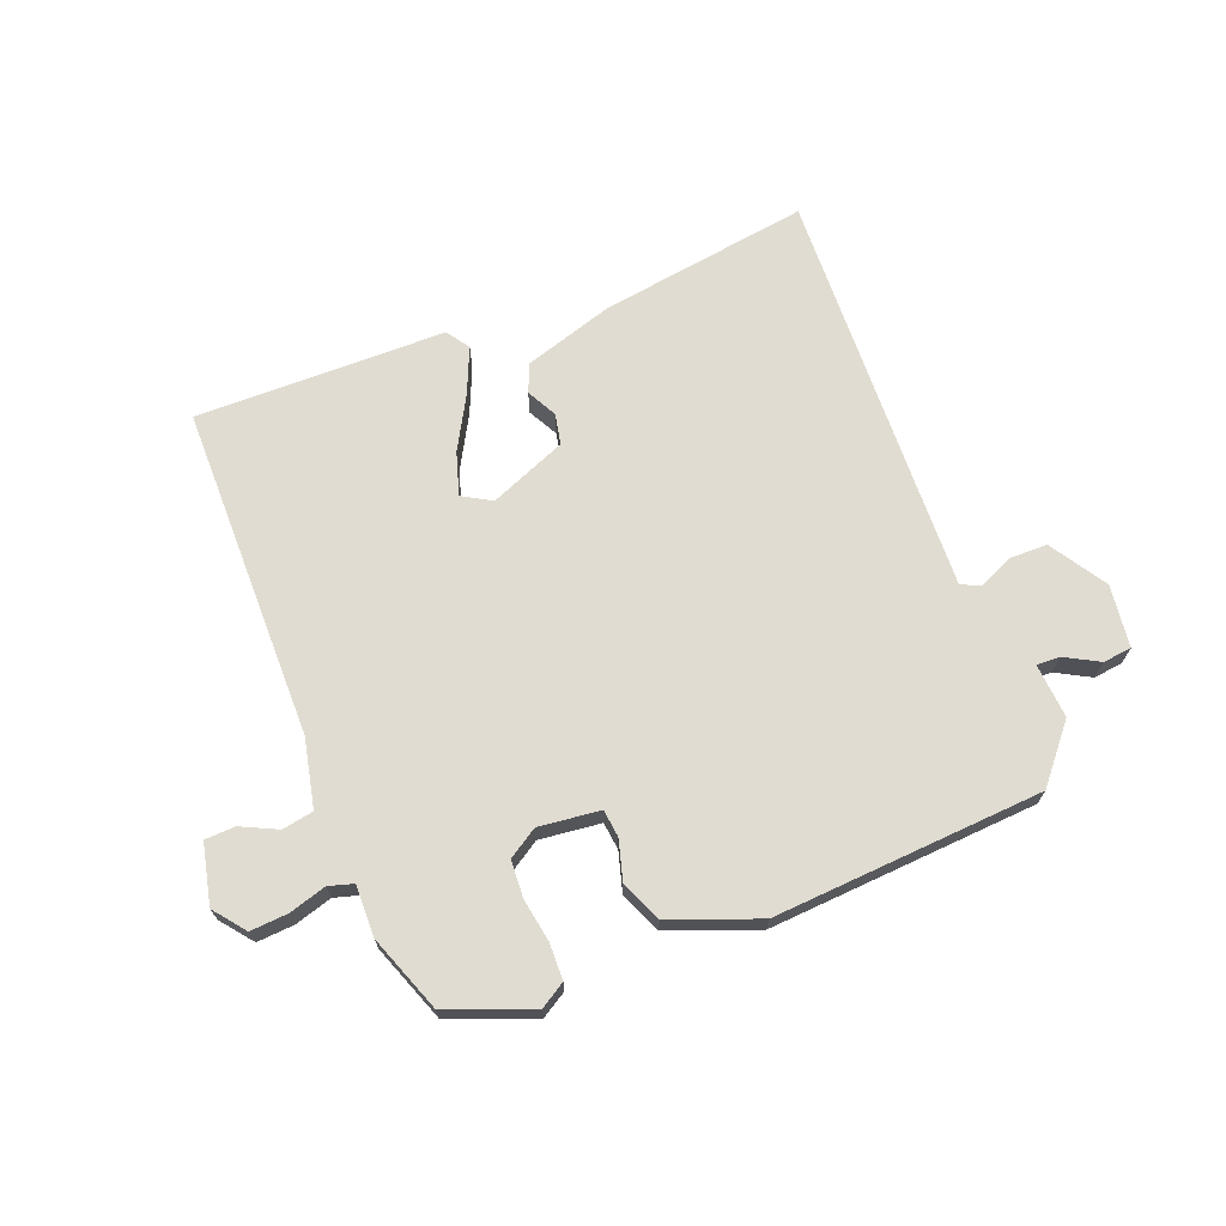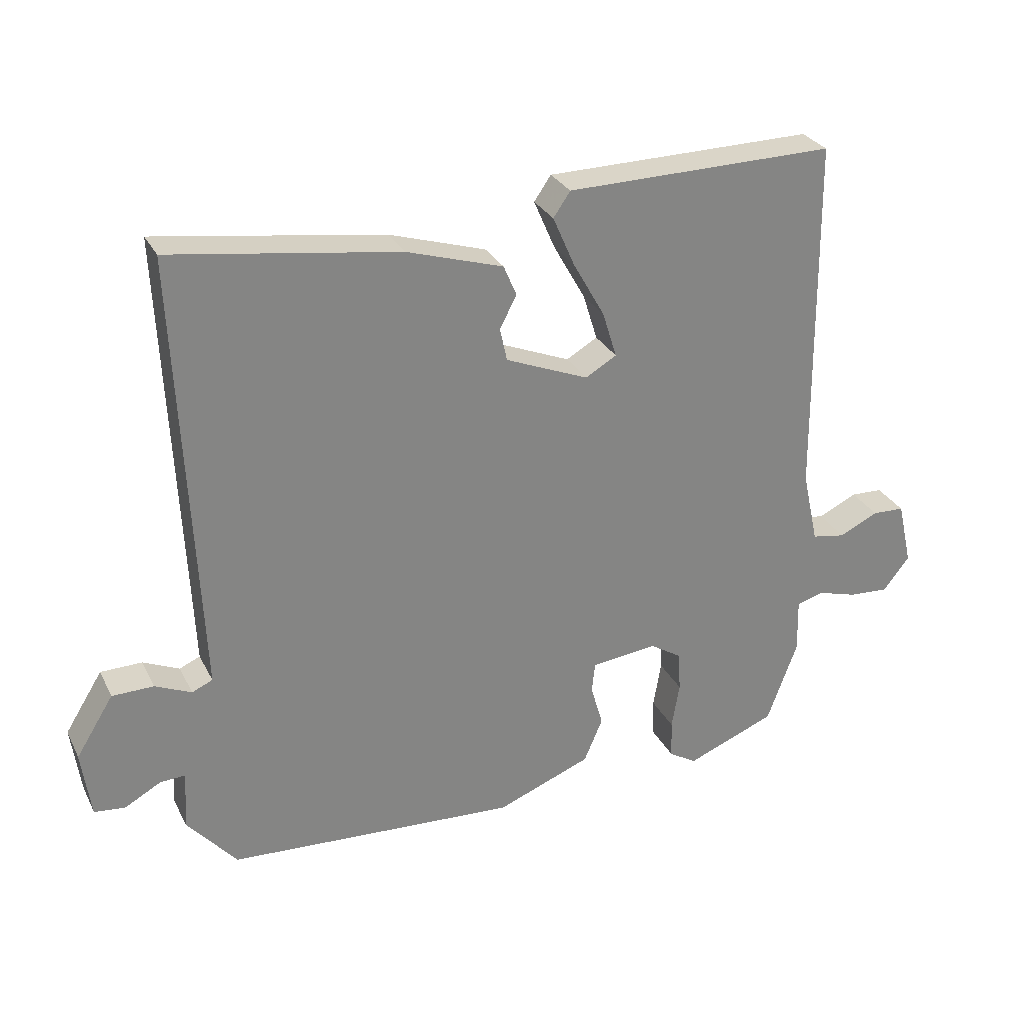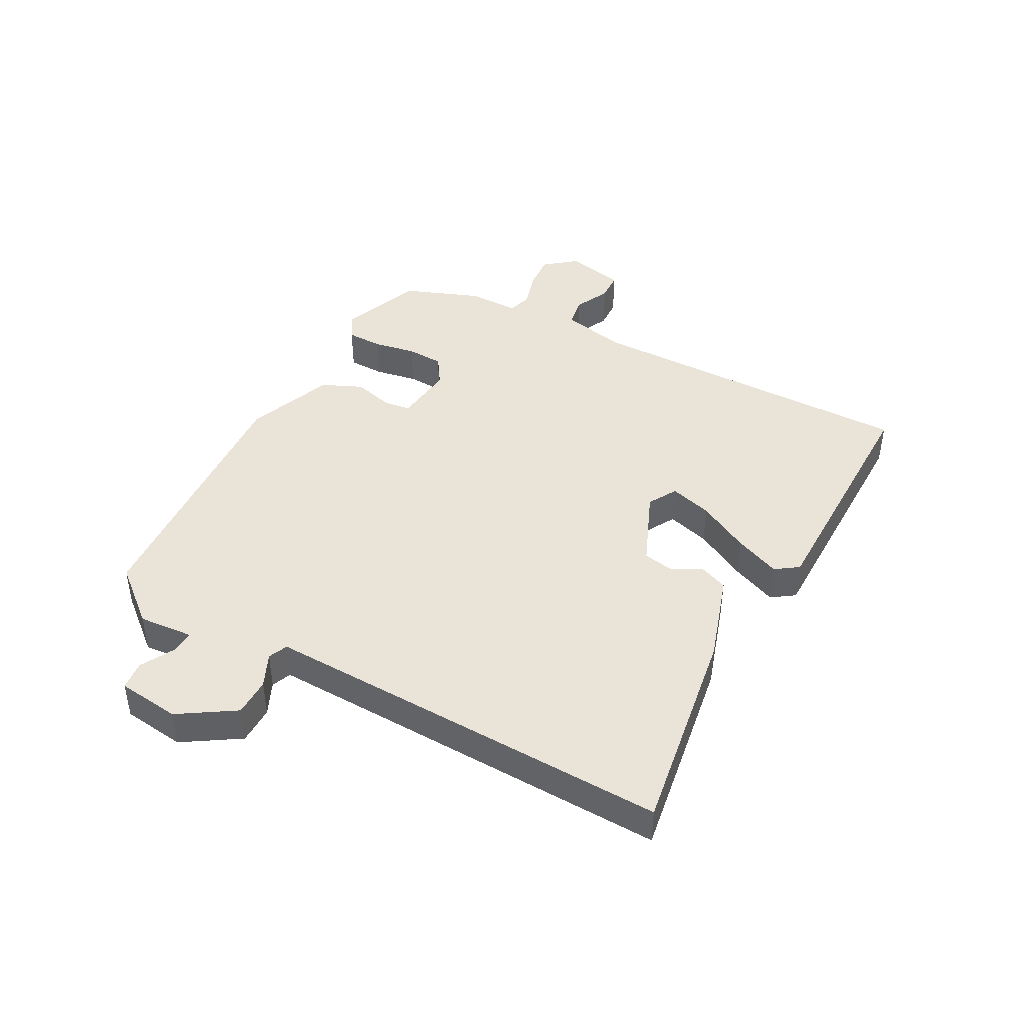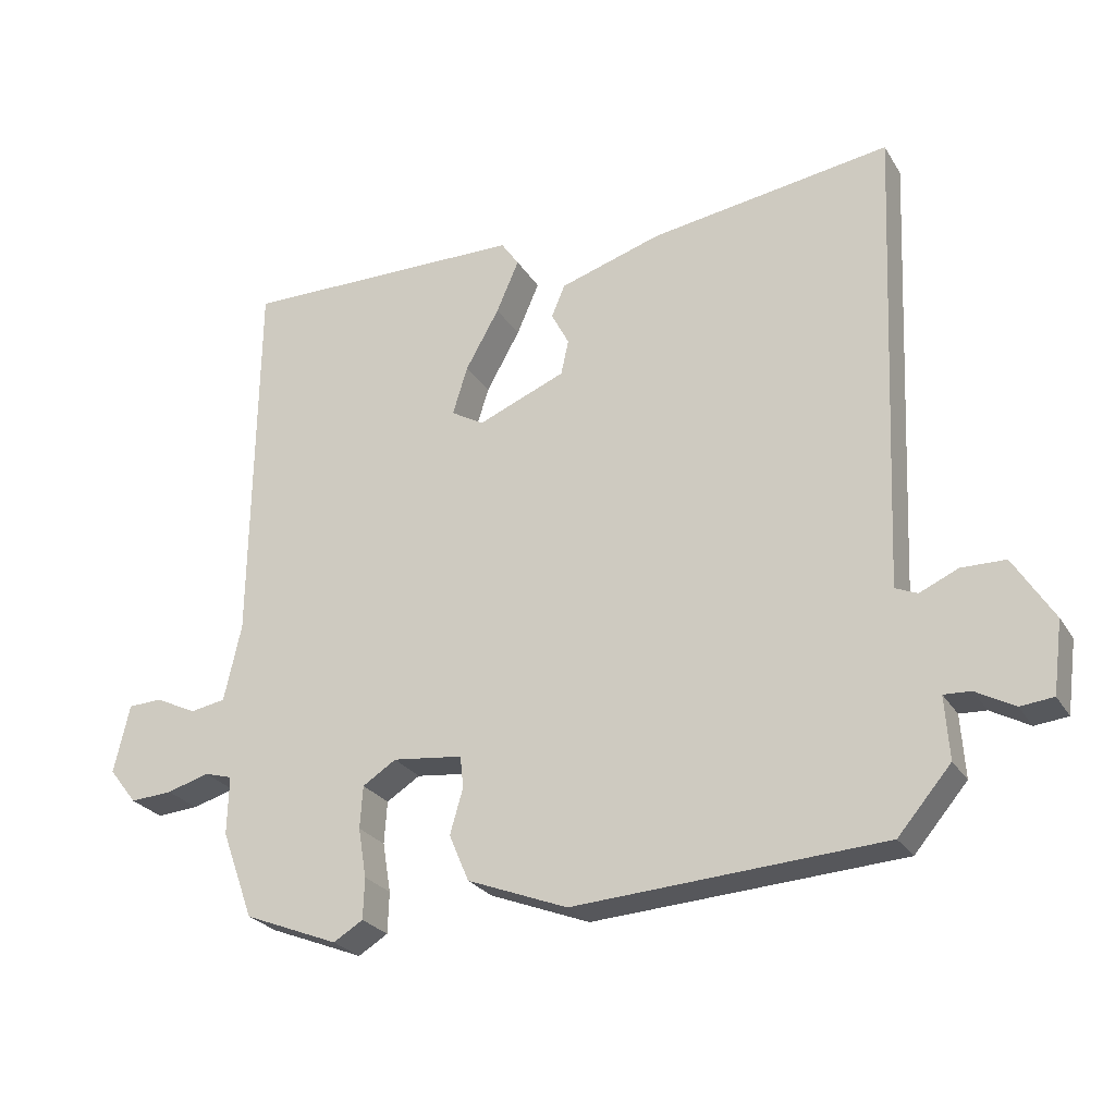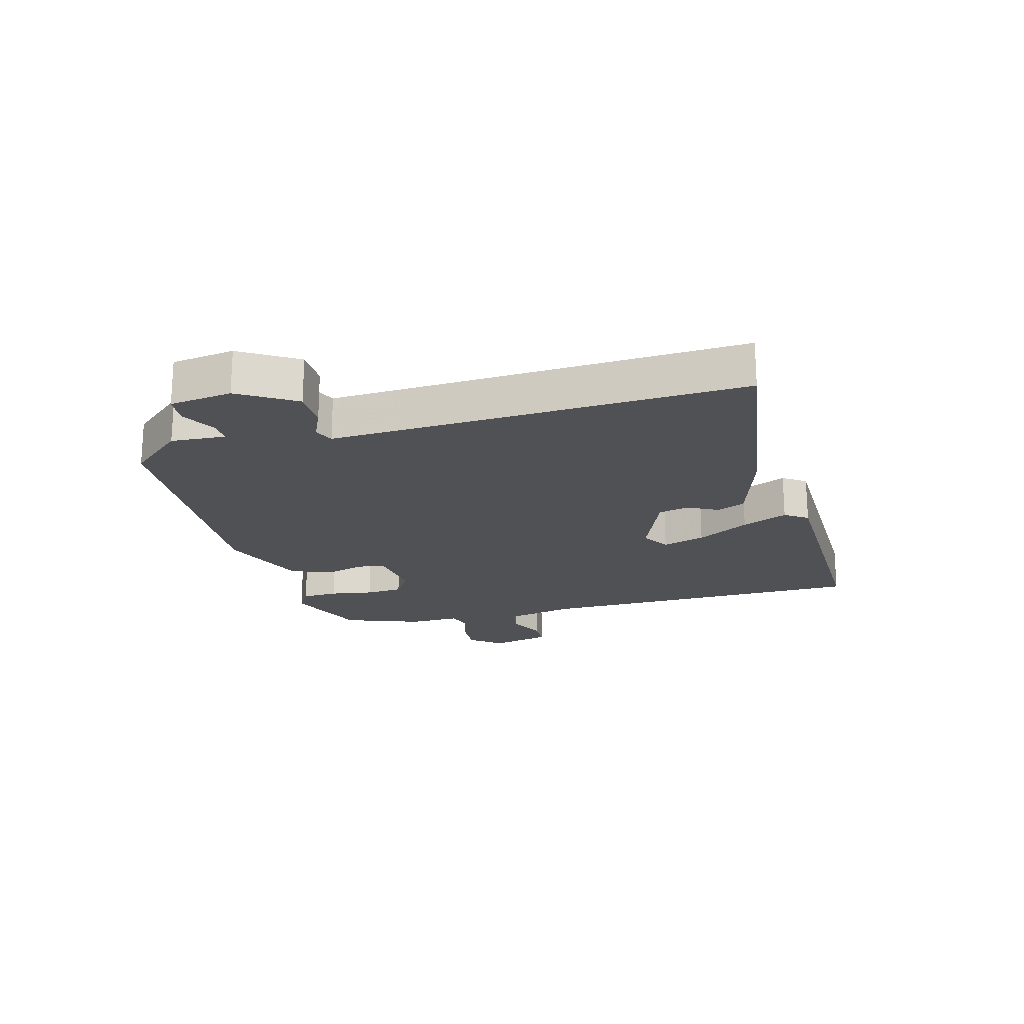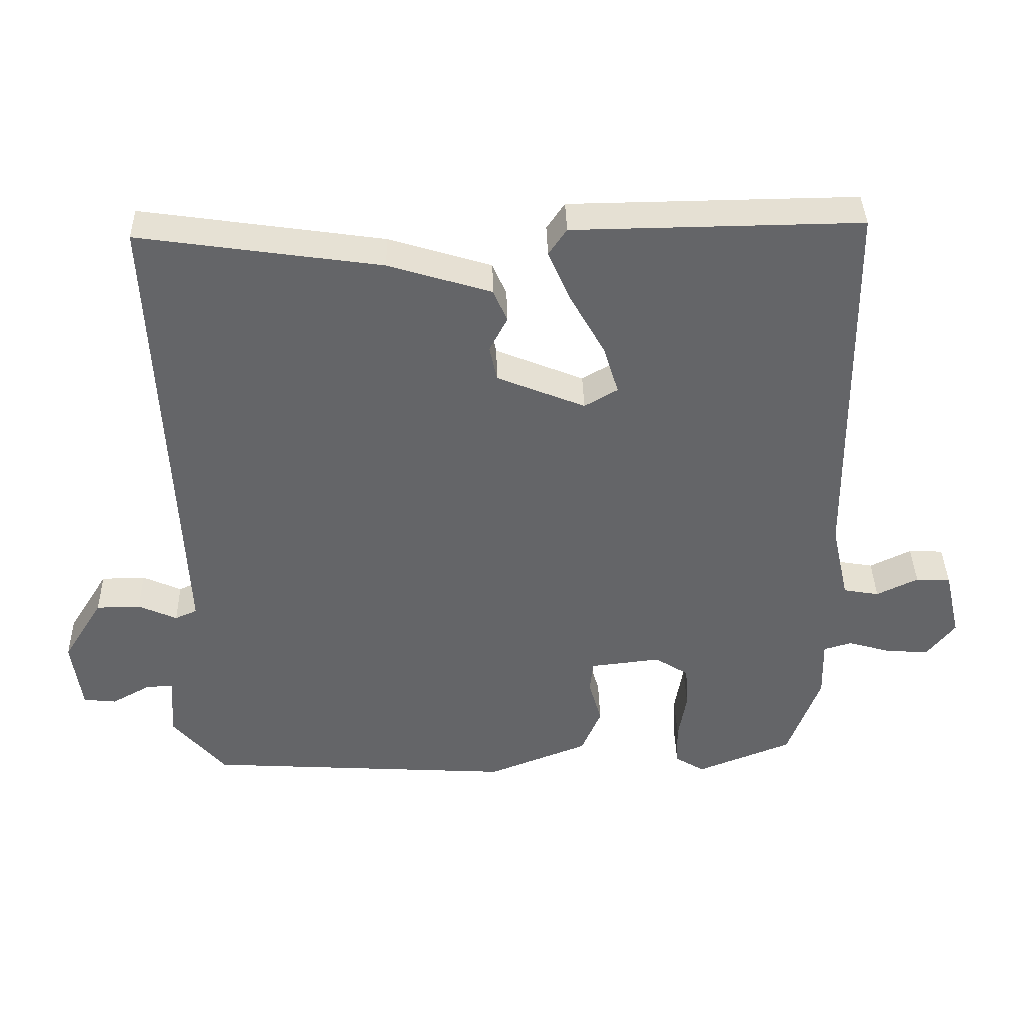
<metadata>
{"format":"obj","ext":"obj","renderer":"f3d","projection":"perspective","resolution":1024,"background":"white","views":[{"elev":69.1,"azim":158.4,"up":"+Y"},{"elev":28.9,"azim":-22.6,"up":"+Z"},{"elev":43.1,"azim":-62.3,"up":"+Y"},{"elev":-26.0,"azim":-155.0,"up":"+Z"},{"elev":-20.0,"azim":-74.7,"up":"+Y"},{"elev":38.6,"azim":-1.3,"up":"+Z"}]}
</metadata>
<code>
v -0.49 0.07 0.524
v -0.139 0.07 0.473
v 0.01 0.07 0.427
v 0.03 0.07 0.38
v 0.004 0.07 0.33
v 0.015 0.07 0.279
v 0.143 0.07 0.227
v 0.191 0.07 0.255
v 0.169 0.07 0.326
v 0.12 0.07 0.413
v 0.087 0.07 0.489
v 0.113 0.07 0.527
v 0.529 0.07 0.533
v 0.535 0.07 -0.024
v 0.56 0.07 -0.137
v 0.612 0.07 -0.146
v 0.672 0.07 -0.117
v 0.722 0.07 -0.119
v 0.745 0.07 -0.219
v 0.704 0.07 -0.271
v 0.642 0.07 -0.267
v 0.58 0.07 -0.249
v 0.539 0.07 -0.261
v 0.541 0.07 -0.346
v 0.494 0.07 -0.474
v 0.356 0.07 -0.529
v 0.313 0.07 -0.503
v 0.311 0.07 -0.443
v 0.323 0.07 -0.371
v 0.319 0.07 -0.309
v 0.27 0.07 -0.278
v 0.168 0.07 -0.29
v 0.163 0.07 -0.336
v 0.182 0.07 -0.402
v 0.153 0.07 -0.47
v 0.007 0.07 -0.527
v -0.442 0.07 -0.5
v -0.519 0.07 -0.41
v -0.513 0.07 -0.319
v -0.552 0.07 -0.321
v -0.608 0.07 -0.352
v -0.656 0.07 -0.347
v -0.67 0.07 -0.243
v -0.612 0.07 -0.15
v -0.548 0.07 -0.149
v -0.492 0.07 -0.174
v -0.46 0.07 -0.16
v -0.465 0.07 -0.042
v -0.49 0 0.524
v -0.139 0 0.473
v 0.01 0 0.427
v 0.03 0 0.38
v 0.004 0 0.33
v 0.015 0 0.279
v 0.143 0 0.227
v 0.191 0 0.255
v 0.169 0 0.326
v 0.12 0 0.413
v 0.087 0 0.489
v 0.113 0 0.527
v 0.529 0 0.533
v 0.535 0 -0.024
v 0.56 0 -0.137
v 0.612 0 -0.146
v 0.672 0 -0.117
v 0.722 0 -0.119
v 0.745 0 -0.219
v 0.704 0 -0.271
v 0.642 0 -0.267
v 0.58 0 -0.249
v 0.539 0 -0.261
v 0.541 0 -0.346
v 0.494 0 -0.474
v 0.356 0 -0.529
v 0.313 0 -0.503
v 0.311 0 -0.443
v 0.323 0 -0.371
v 0.319 0 -0.309
v 0.27 0 -0.278
v 0.168 0 -0.29
v 0.163 0 -0.336
v 0.182 0 -0.402
v 0.153 0 -0.47
v 0.007 0 -0.527
v -0.442 0 -0.5
v -0.519 0 -0.41
v -0.513 0 -0.319
v -0.552 0 -0.321
v -0.608 0 -0.352
v -0.656 0 -0.347
v -0.67 0 -0.243
v -0.612 0 -0.15
v -0.548 0 -0.149
v -0.492 0 -0.174
v -0.46 0 -0.16
v -0.465 0 -0.042
f 43 44 45 46
f 41 42 43 46
f 40 41 46 47
f 39 40 47
f 38 39 47
f 37 38 47
f 36 37 47 48
f 33 34 35 36
f 32 33 36 48
f 26 27 28 29
f 26 29 30
f 23 24 25 26
f 23 26 30
f 22 23 30 31
f 20 21 22
f 19 20 22
f 16 17 18 19
f 15 16 19 22
f 14 15 22 31
f 9 10 11 12
f 8 9 12 13
f 2 3 4 5
f 2 5 6
f 1 2 6
f 48 1 6
f 32 48 6 7
f 31 32 7 8
f 8 13 14 31
f 94 93 92 91
f 94 91 90 89
f 95 94 89 88
f 95 88 87
f 95 87 86
f 95 86 85
f 96 95 85 84
f 84 83 82 81
f 96 84 81 80
f 77 76 75 74
f 78 77 74
f 74 73 72 71
f 78 74 71
f 79 78 71 70
f 70 69 68
f 70 68 67
f 67 66 65 64
f 70 67 64 63
f 79 70 63 62
f 60 59 58 57
f 61 60 57 56
f 53 52 51 50
f 54 53 50
f 54 50 49
f 54 49 96
f 55 54 96 80
f 56 55 80 79
f 79 62 61 56
f 1 49 50 2
f 2 50 51 3
f 3 51 52 4
f 4 52 53 5
f 5 53 54 6
f 6 54 55 7
f 7 55 56 8
f 8 56 57 9
f 9 57 58 10
f 10 58 59 11
f 11 59 60 12
f 12 60 61 13
f 13 61 62 14
f 14 62 63 15
f 15 63 64 16
f 16 64 65 17
f 17 65 66 18
f 18 66 67 19
f 19 67 68 20
f 20 68 69 21
f 21 69 70 22
f 22 70 71 23
f 23 71 72 24
f 24 72 73 25
f 25 73 74 26
f 26 74 75 27
f 27 75 76 28
f 28 76 77 29
f 29 77 78 30
f 30 78 79 31
f 31 79 80 32
f 32 80 81 33
f 33 81 82 34
f 34 82 83 35
f 35 83 84 36
f 36 84 85 37
f 37 85 86 38
f 38 86 87 39
f 39 87 88 40
f 40 88 89 41
f 41 89 90 42
f 42 90 91 43
f 43 91 92 44
f 44 92 93 45
f 45 93 94 46
f 46 94 95 47
f 47 95 96 48
f 48 96 49 1

</code>
